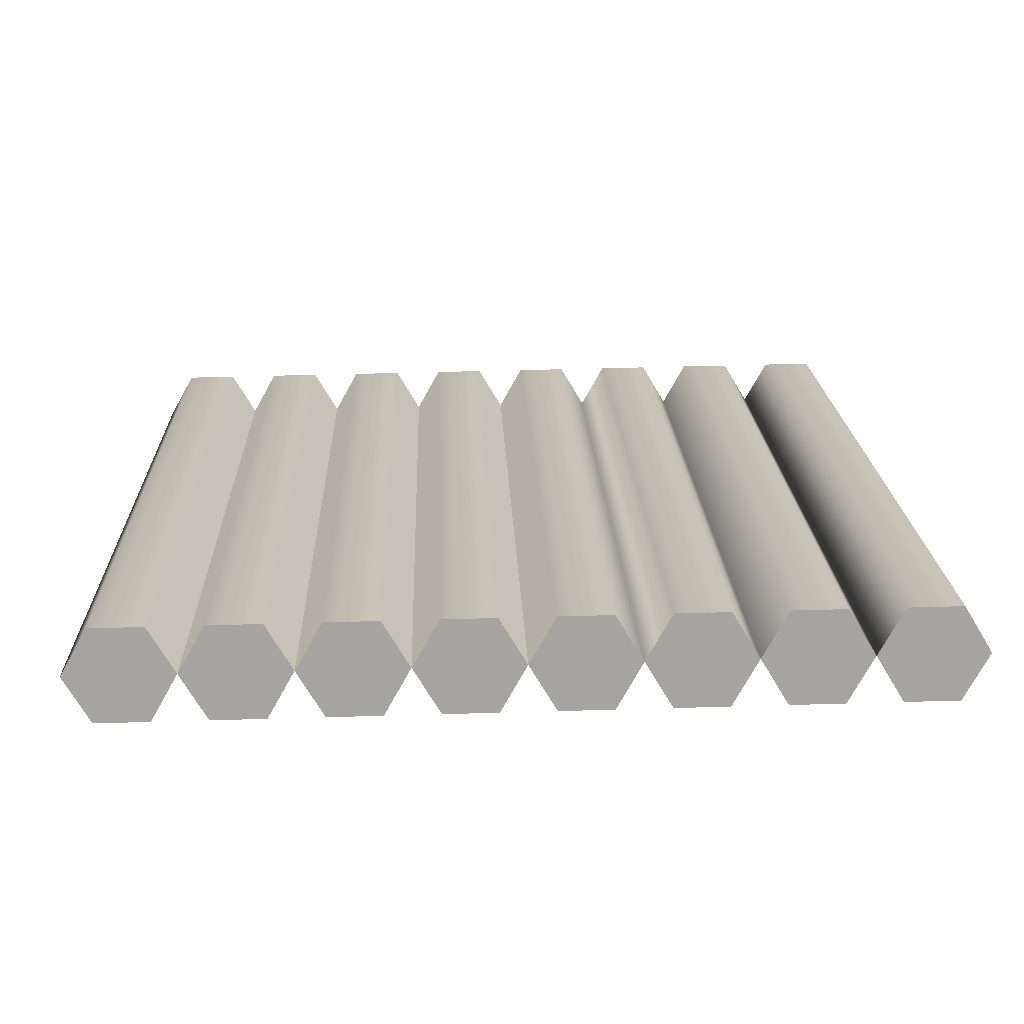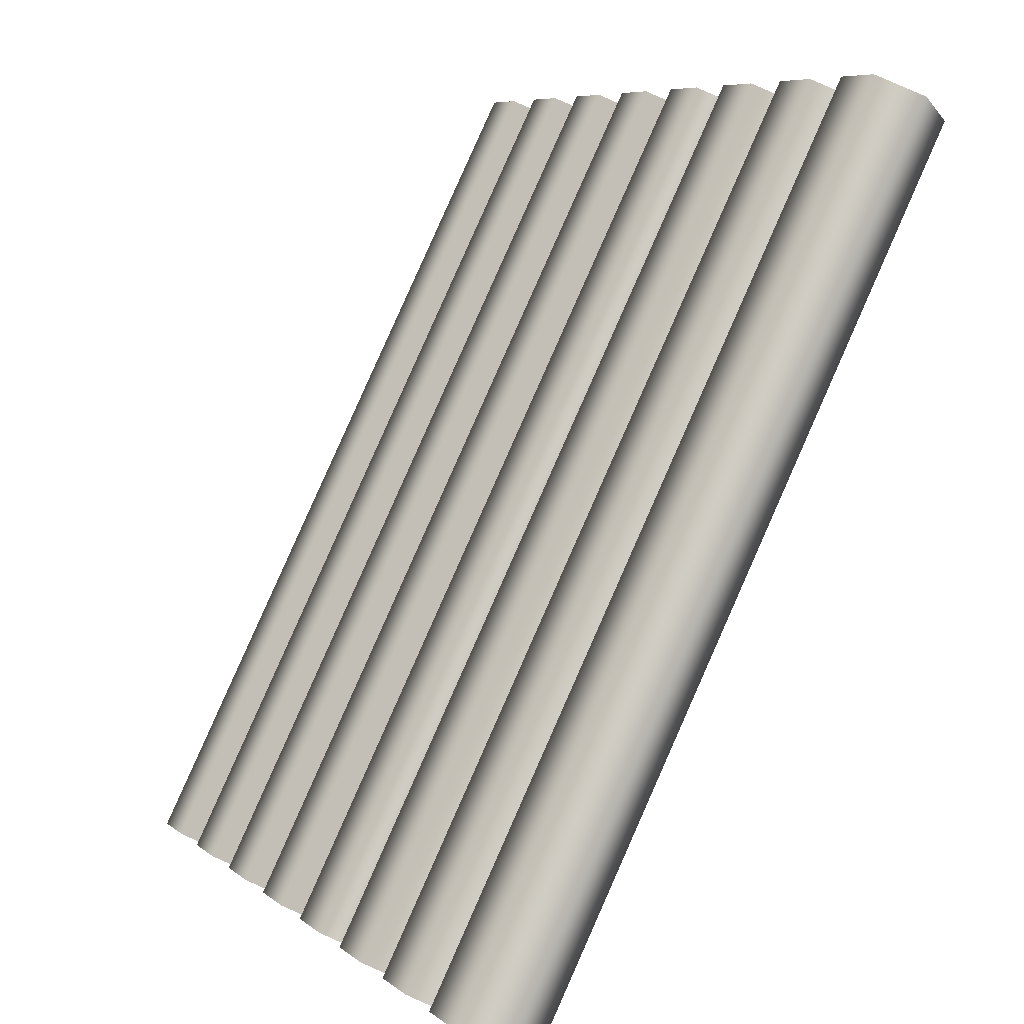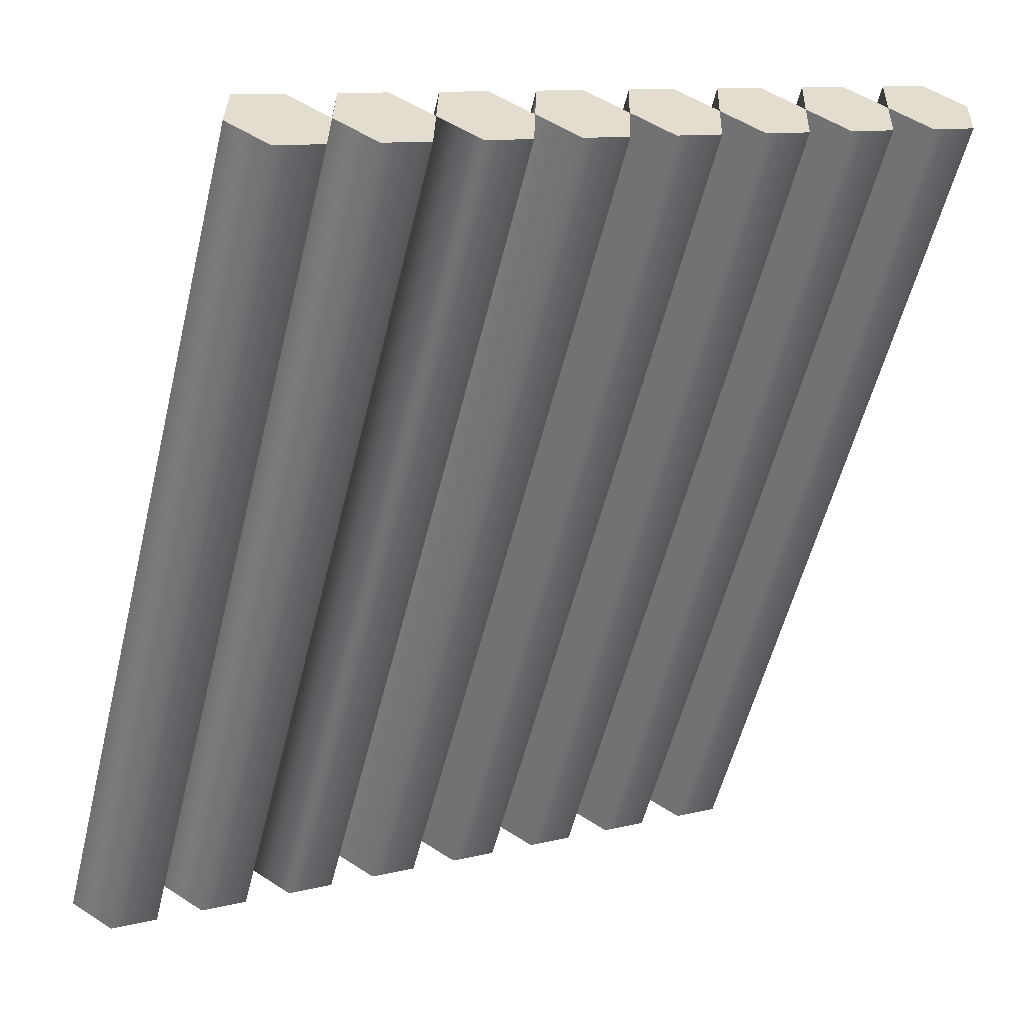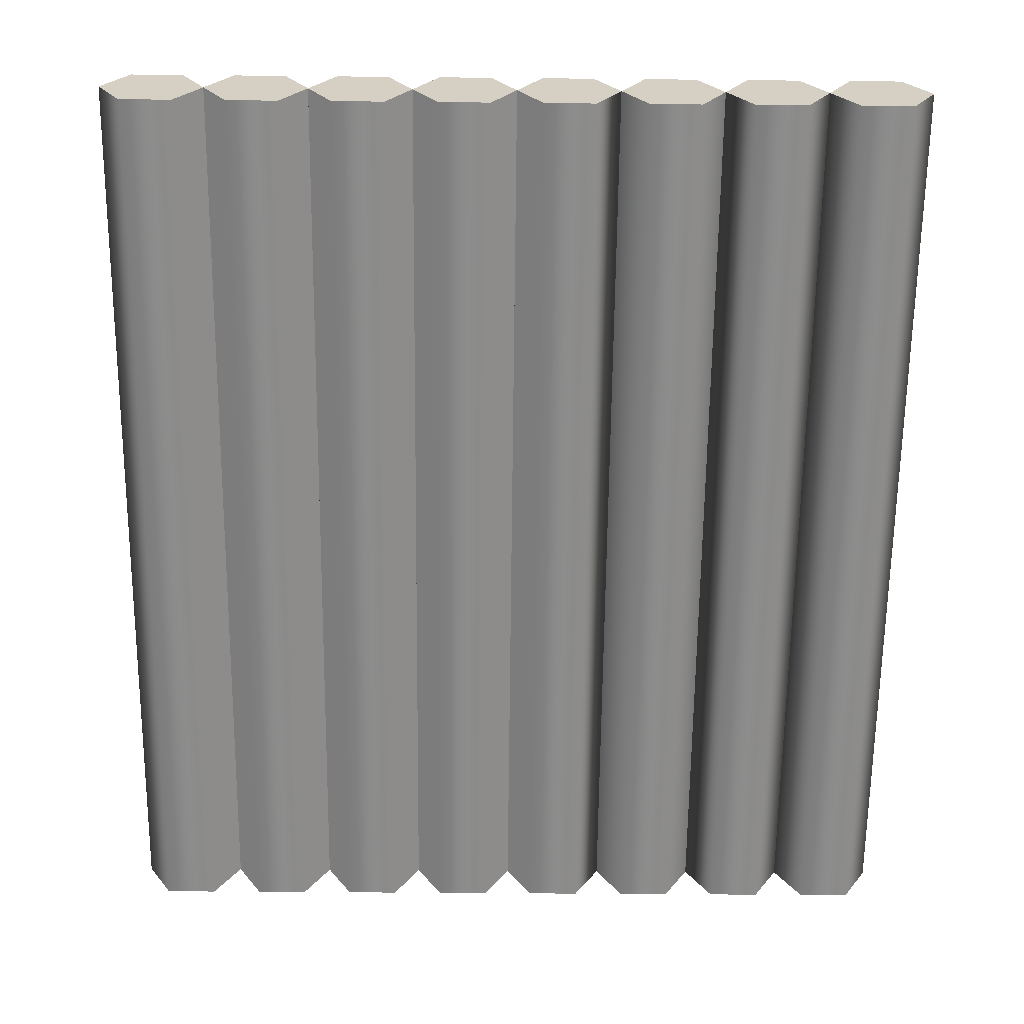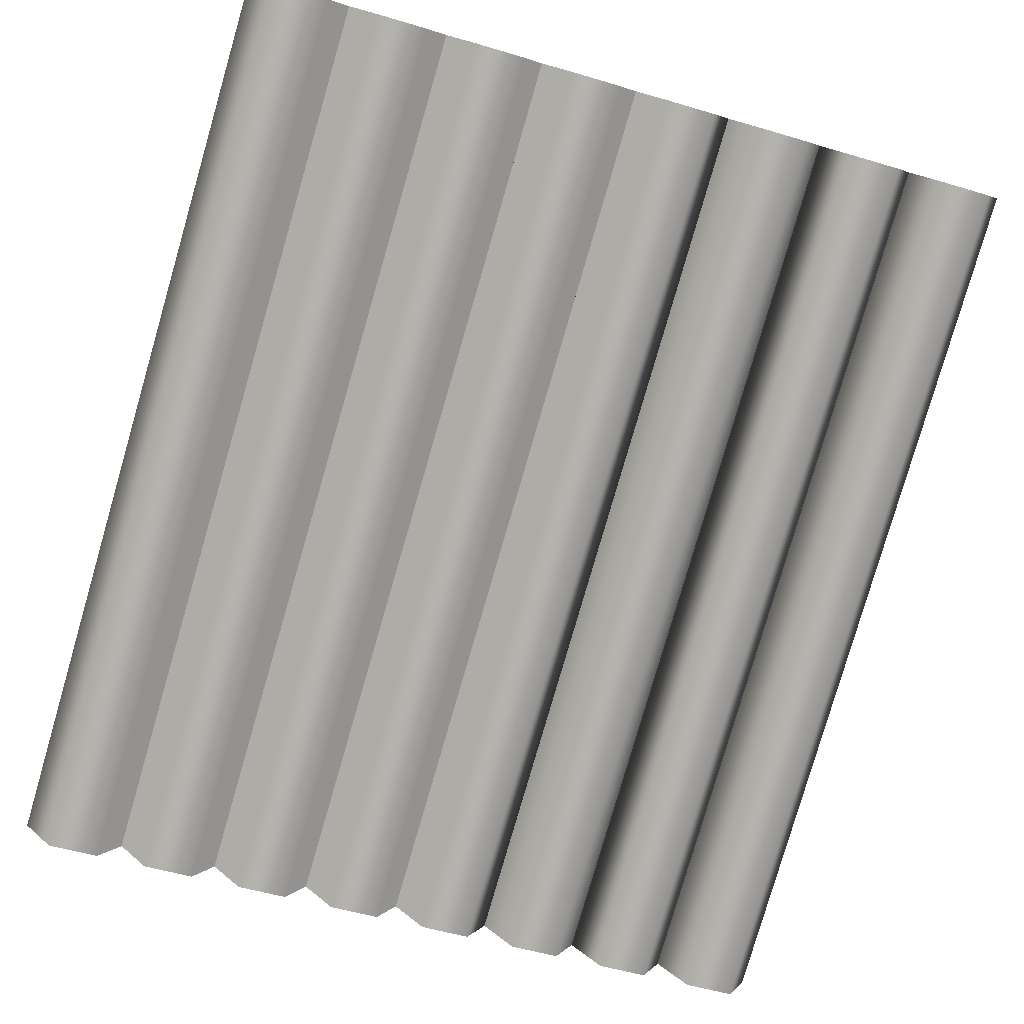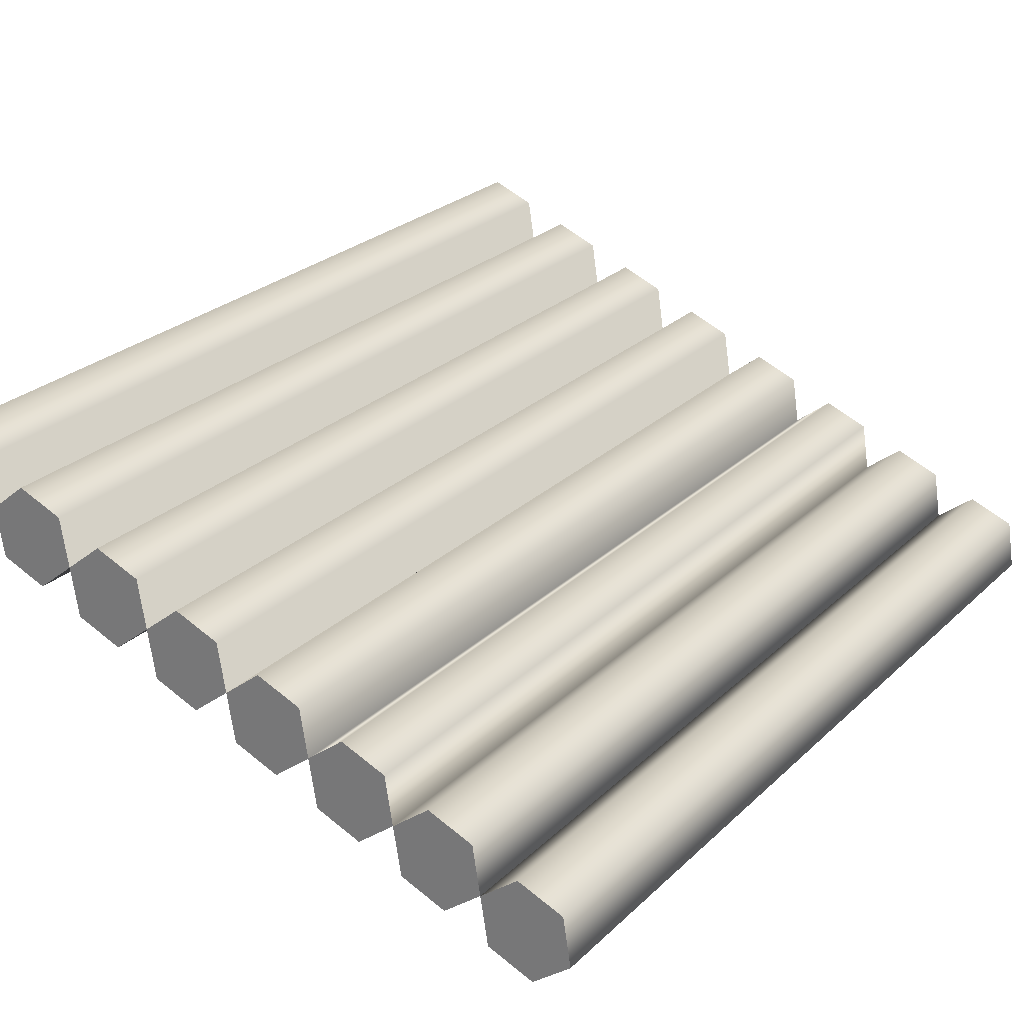
<metadata>
{"format":"obj","ext":"obj","renderer":"f3d","projection":"perspective","resolution":1024,"background":"white","views":[{"elev":44.0,"azim":-2.0,"up":"+Y"},{"elev":7.5,"azim":63.4,"up":"+Z"},{"elev":11.0,"azim":148.7,"up":"+Z"},{"elev":-37.1,"azim":-0.7,"up":"+Y"},{"elev":-51.3,"azim":-18.2,"up":"+Y"},{"elev":59.9,"azim":40.0,"up":"+Y"}]}
</metadata>
<code>
o LogRamp
g LogRamp
v 1 -0.2228 0.1235
v 1 1.815 4.123
v 1.125 -0.4157 0.2218
v 1.125 1.622 4.221
v 1.375 -0.4157 0.2218
v 1.375 1.622 4.221
v 1.5 -0.2228 0.1235
v 1.5 1.815 4.123
v 1.375 -0.02984 0.02521
v 1.375 2.008 4.024
v 1.125 -0.02984 0.02521
v 1.125 2.008 4.024
v 1.25 -0.2228 0.1235
v 1.25 1.815 4.123
v 1.625 -0.4157 0.2218
v 1.625 1.622 4.221
v 1.875 -0.4157 0.2218
v 1.875 1.622 4.221
v 2 -0.2228 0.1235
v 2 1.815 4.123
v 1.875 -0.02984 0.02521
v 1.875 2.008 4.024
v 1.625 -0.02984 0.02521
v 1.625 2.008 4.024
v 1.75 -0.2228 0.1235
v 1.75 1.815 4.123
v -2 -0.2228 0.1235
v -2 1.815 4.123
v -1.875 -0.4157 0.2218
v -1.875 1.622 4.221
v -1.625 -0.4157 0.2218
v -1.625 1.622 4.221
v -1.5 -0.2228 0.1235
v -1.5 1.815 4.123
v -1.625 -0.02984 0.02521
v -1.625 2.008 4.024
v -1.875 -0.02984 0.02521
v -1.875 2.008 4.024
v -1.75 -0.2228 0.1235
v -1.75 1.815 4.123
v -1.375 -0.4157 0.2218
v -1.375 1.622 4.221
v -1.125 -0.4157 0.2218
v -1.125 1.622 4.221
v -1 -0.2228 0.1235
v -1 1.815 4.123
v -1.125 -0.02984 0.02521
v -1.125 2.008 4.024
v -1.375 -0.02984 0.02521
v -1.375 2.008 4.024
v -1.25 -0.2228 0.1235
v -1.25 1.815 4.123
v -0.875 -0.4157 0.2218
v -0.875 1.622 4.221
v -0.625 -0.4157 0.2218
v -0.625 1.622 4.221
v -0.5 -0.2228 0.1235
v -0.5 1.815 4.123
v -0.625 -0.02984 0.02521
v -0.625 2.008 4.024
v -0.875 -0.02984 0.02521
v -0.875 2.008 4.024
v -0.75 -0.2228 0.1235
v -0.75 1.815 4.123
v -0.375 -0.4157 0.2218
v -0.375 1.622 4.221
v -0.125 -0.4157 0.2218
v -0.125 1.622 4.221
v 0 -0.2228 0.1235
v 0 1.815 4.123
v -0.125 -0.02984 0.02521
v -0.125 2.008 4.024
v -0.375 -0.02984 0.02521
v -0.375 2.008 4.024
v -0.25 -0.2228 0.1235
v -0.25 1.815 4.123
v 0.125 -0.4157 0.2218
v 0.125 1.622 4.221
v 0.375 -0.4157 0.2218
v 0.375 1.622 4.221
v 0.5 -0.2228 0.1235
v 0.5 1.815 4.123
v 0.375 -0.02984 0.02521
v 0.375 2.008 4.024
v 0.125 -0.02984 0.02521
v 0.125 2.008 4.024
v 0.25 -0.2228 0.1235
v 0.25 1.815 4.123
v 0.625 -0.4157 0.2218
v 0.625 1.622 4.221
v 0.875 -0.4157 0.2218
v 0.875 1.622 4.221
v 0.875 -0.02984 0.02521
v 0.875 2.008 4.024
v 0.625 -0.02984 0.02521
v 0.625 2.008 4.024
v 0.75 -0.2228 0.1235
v 0.75 1.815 4.123
f 8 14 6
f 2 14 12
f 18 26 16
f 24 26 22
f 32 40 30
f 38 40 36
f 44 52 42
f 50 52 48
f 56 64 54
f 62 64 60
f 68 76 66
f 74 76 72
f 80 88 78
f 86 88 84
f 92 98 90
f 96 98 94
f 4 2 1
f 1 3 4
f 6 4 3
f 3 5 6
f 8 6 5
f 5 7 8
f 10 8 7
f 7 9 10
f 12 10 9
f 9 11 12
f 2 12 11
f 11 1 2
f 3 1 13
f 13 5 3
f 7 5 13
f 13 9 7
f 11 9 13
f 13 1 11
f 6 14 2
f 2 4 6
f 12 14 8
f 8 10 12
f 16 8 7
f 7 15 16
f 18 16 15
f 15 17 18
f 20 18 17
f 17 19 20
f 22 20 19
f 19 21 22
f 24 22 21
f 21 23 24
f 8 24 23
f 23 7 8
f 15 7 25
f 25 17 15
f 19 17 25
f 25 21 19
f 23 21 25
f 25 7 23
f 8 16 26
f 26 24 8
f 22 26 18
f 18 20 22
f 30 28 27
f 27 29 30
f 32 30 29
f 29 31 32
f 34 32 31
f 31 33 34
f 36 34 33
f 33 35 36
f 38 36 35
f 35 37 38
f 28 38 37
f 37 27 28
f 29 27 39
f 39 31 29
f 33 31 39
f 39 35 33
f 37 35 39
f 39 27 37
f 28 30 40
f 40 38 28
f 36 40 32
f 32 34 36
f 42 34 33
f 33 41 42
f 44 42 41
f 41 43 44
f 46 44 43
f 43 45 46
f 48 46 45
f 45 47 48
f 50 48 47
f 47 49 50
f 34 50 49
f 49 33 34
f 41 33 51
f 51 43 41
f 45 43 51
f 51 47 45
f 49 47 51
f 51 33 49
f 34 42 52
f 52 50 34
f 48 52 44
f 44 46 48
f 54 46 45
f 45 53 54
f 56 54 53
f 53 55 56
f 58 56 55
f 55 57 58
f 60 58 57
f 57 59 60
f 62 60 59
f 59 61 62
f 46 62 61
f 61 45 46
f 53 45 63
f 63 55 53
f 57 55 63
f 63 59 57
f 61 59 63
f 63 45 61
f 46 54 64
f 64 62 46
f 60 64 56
f 56 58 60
f 66 58 57
f 57 65 66
f 68 66 65
f 65 67 68
f 70 68 67
f 67 69 70
f 72 70 69
f 69 71 72
f 74 72 71
f 71 73 74
f 58 74 73
f 73 57 58
f 65 57 75
f 75 67 65
f 69 67 75
f 75 71 69
f 73 71 75
f 75 57 73
f 58 66 76
f 76 74 58
f 72 76 68
f 68 70 72
f 78 70 69
f 69 77 78
f 80 78 77
f 77 79 80
f 82 80 79
f 79 81 82
f 84 82 81
f 81 83 84
f 86 84 83
f 83 85 86
f 70 86 85
f 85 69 70
f 77 69 87
f 87 79 77
f 81 79 87
f 87 83 81
f 85 83 87
f 87 69 85
f 70 78 88
f 88 86 70
f 84 88 80
f 80 82 84
f 90 82 81
f 81 89 90
f 92 90 89
f 89 91 92
f 2 92 91
f 91 1 2
f 94 2 1
f 1 93 94
f 96 94 93
f 93 95 96
f 82 96 95
f 95 81 82
f 89 81 97
f 97 91 89
f 1 91 97
f 97 93 1
f 95 93 97
f 97 81 95
f 82 90 98
f 98 96 82
f 94 98 92
f 92 2 94

</code>
